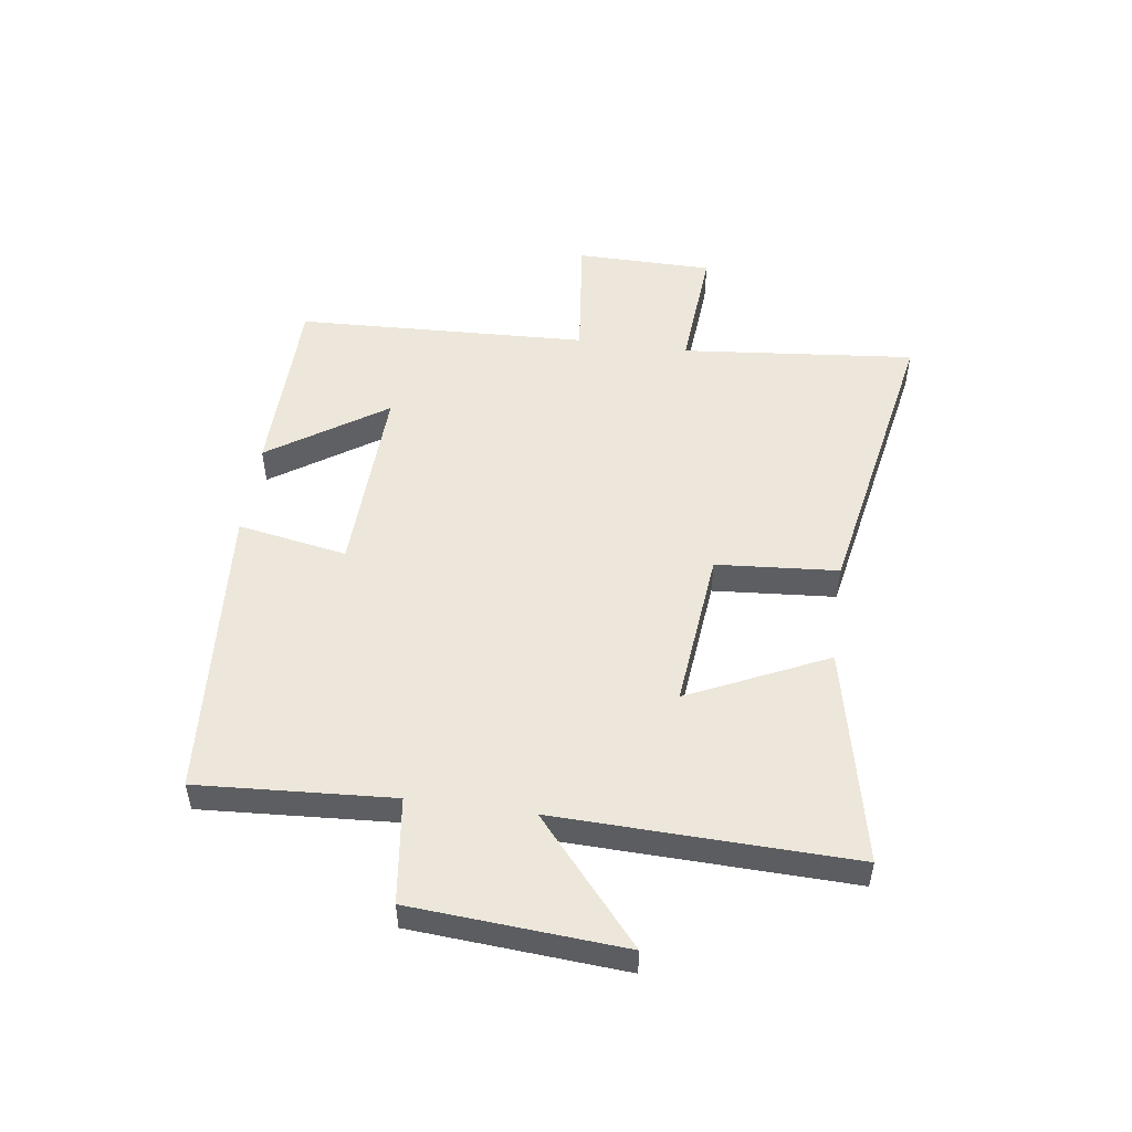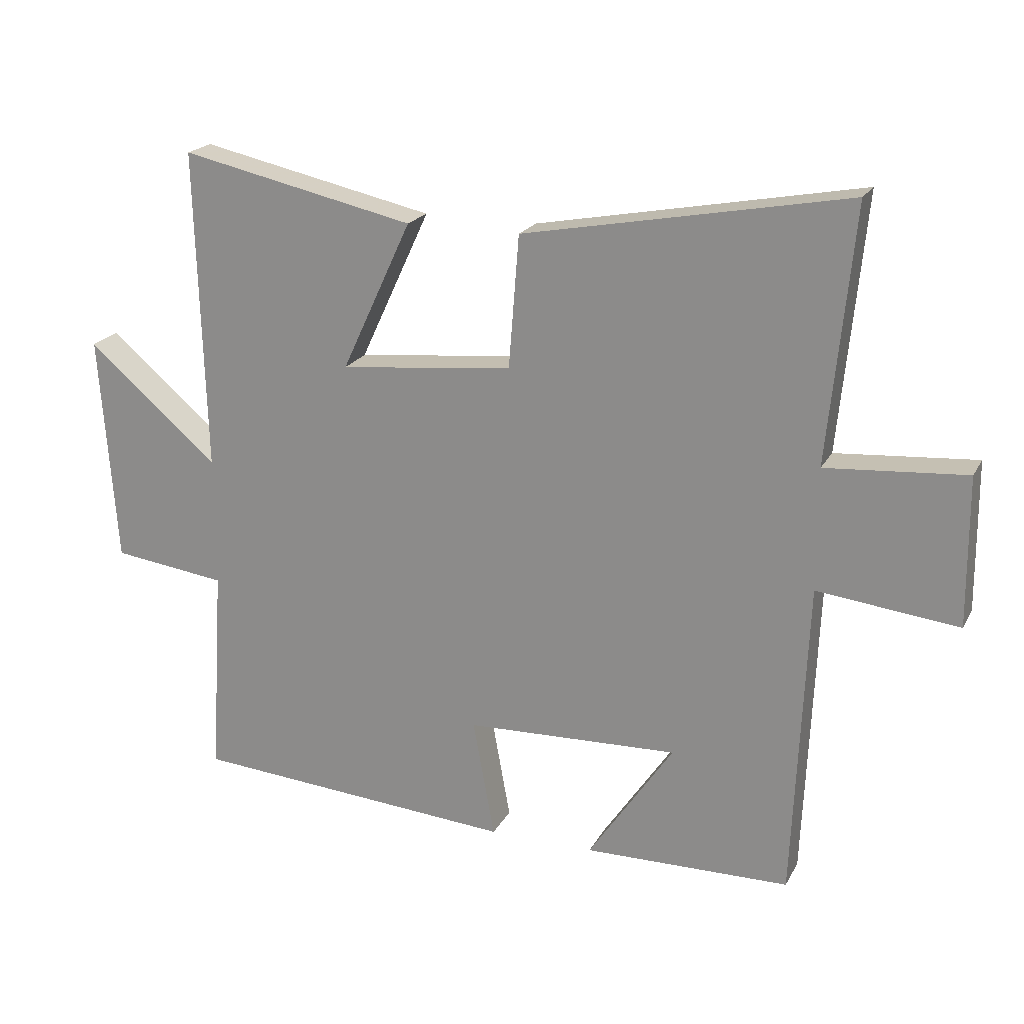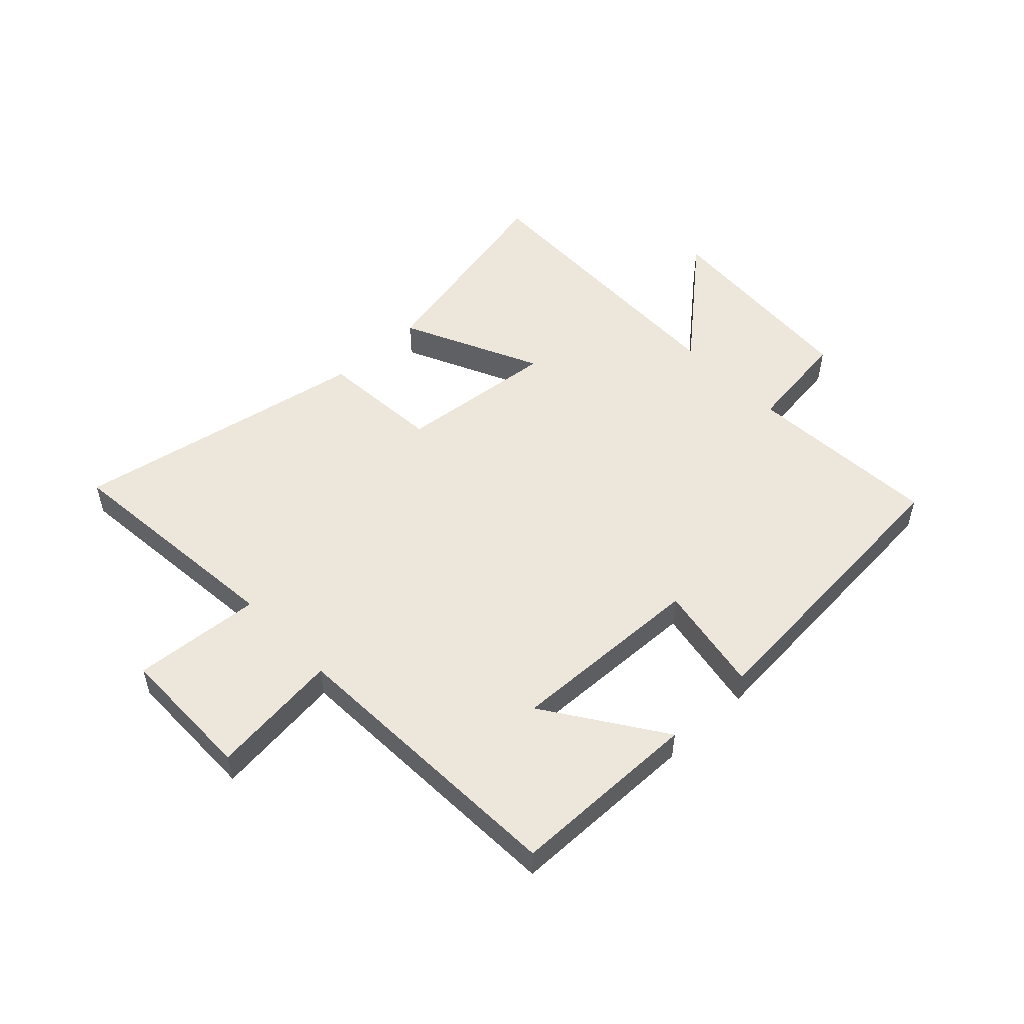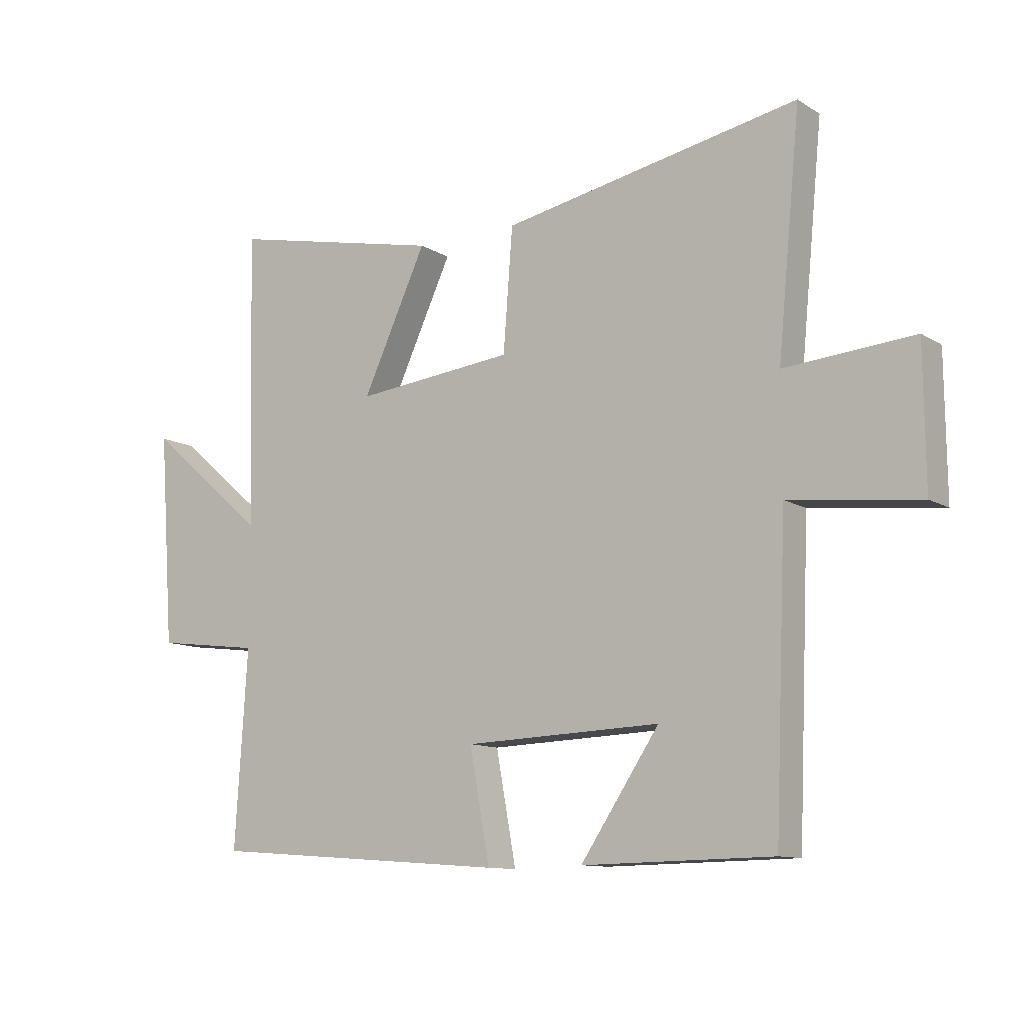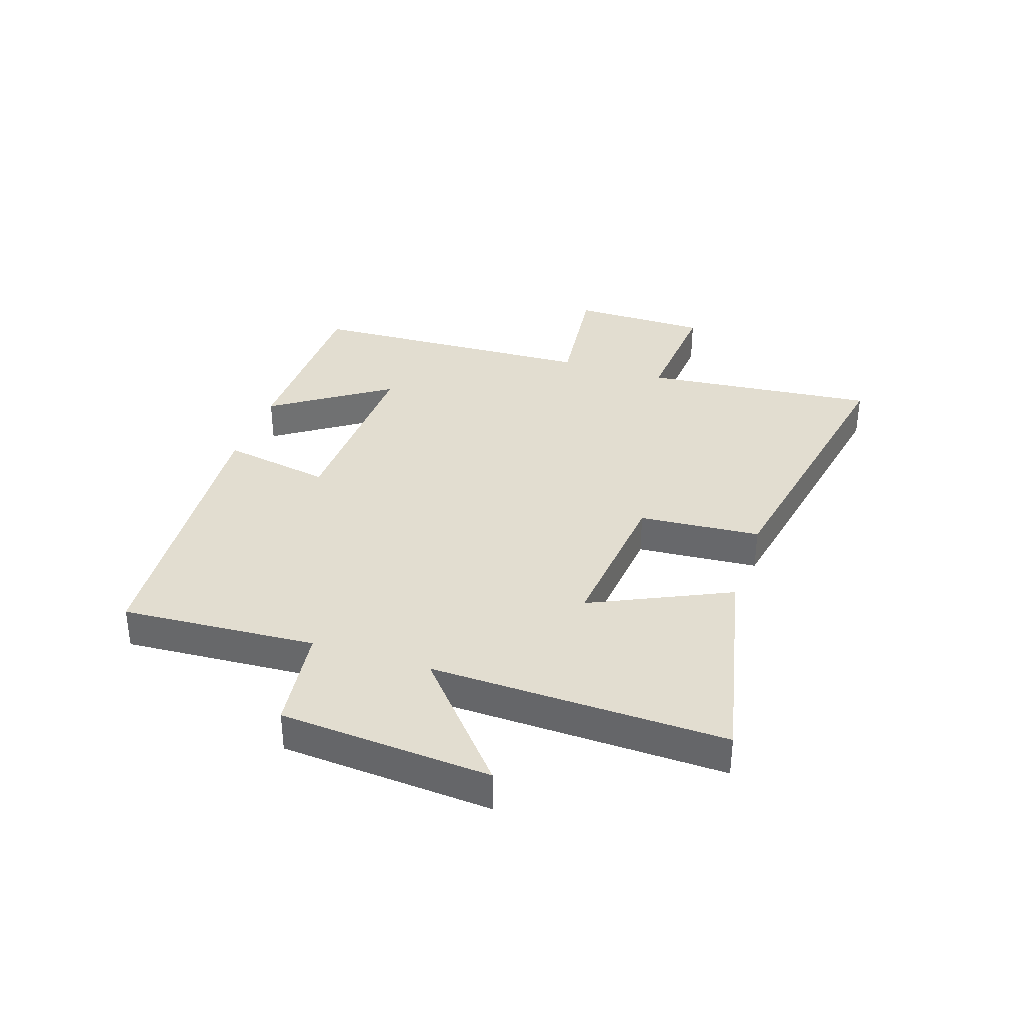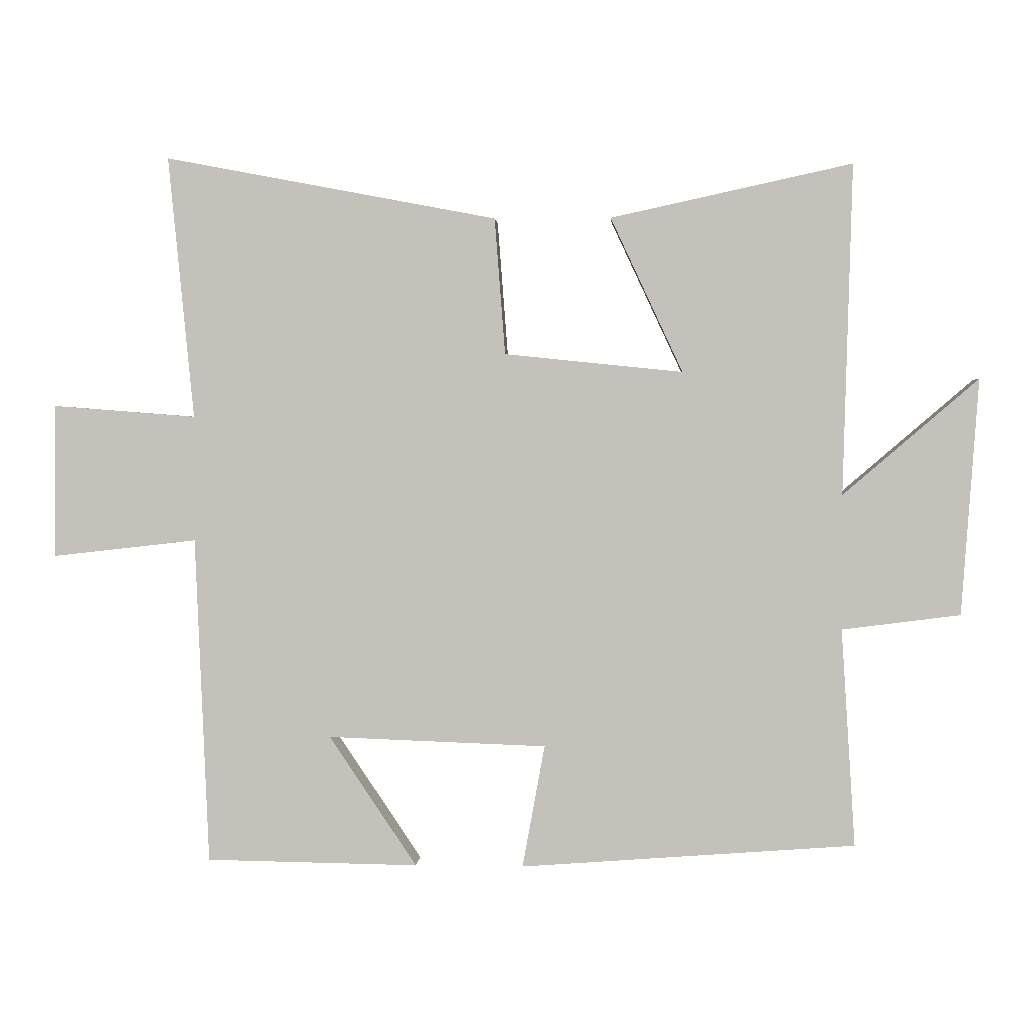
<metadata>
{"format":"obj","ext":"obj","renderer":"f3d","projection":"perspective","resolution":1024,"background":"white","views":[{"elev":51.2,"azim":-82.1,"up":"+Y"},{"elev":20.6,"azim":21.4,"up":"+Z"},{"elev":51.9,"azim":136.4,"up":"+Y"},{"elev":-11.2,"azim":34.8,"up":"+Z"},{"elev":35.1,"azim":-71.7,"up":"+Y"},{"elev":1.7,"azim":-176.5,"up":"+Z"}]}
</metadata>
<code>
v -0.514 0.07 0.58
v -0.146 0.07 0.5
v -0.256 0.07 0.264
v 0.016 0.07 0.292
v 0.032 0.07 0.5
v 0.539 0.07 0.596
v 0.5 0.07 0.196
v 0.719 0.07 0.213
v 0.721 0.07 -0.021
v 0.5 0.07 0.004
v 0.479 0.07 -0.495
v 0.155 0.07 -0.5
v 0.289 0.07 -0.301
v -0.045 0.07 -0.313
v -0.011 0.07 -0.5
v -0.521 0.07 -0.462
v -0.5 0.07 -0.13
v -0.68 0.07 -0.107
v -0.706 0.07 0.253
v -0.5 0.07 0.076
v -0.514 0 0.58
v -0.146 0 0.5
v -0.256 0 0.264
v 0.016 0 0.292
v 0.032 0 0.5
v 0.539 0 0.596
v 0.5 0 0.196
v 0.719 0 0.213
v 0.721 0 -0.021
v 0.5 0 0.004
v 0.479 0 -0.495
v 0.155 0 -0.5
v 0.289 0 -0.301
v -0.045 0 -0.313
v -0.011 0 -0.5
v -0.521 0 -0.462
v -0.5 0 -0.13
v -0.68 0 -0.107
v -0.706 0 0.253
v -0.5 0 0.076
f 17 18 19 20
f 14 15 16 17
f 13 14 17 20
f 10 11 12 13
f 10 13 20
f 7 8 9 10
f 7 10 20
f 4 5 6 7
f 3 4 7 20
f 1 2 3 20
f 40 39 38 37
f 37 36 35 34
f 40 37 34 33
f 33 32 31 30
f 40 33 30
f 30 29 28 27
f 40 30 27
f 27 26 25 24
f 40 27 24 23
f 40 23 22 21
f 1 21 22 2
f 2 22 23 3
f 3 23 24 4
f 4 24 25 5
f 5 25 26 6
f 6 26 27 7
f 7 27 28 8
f 8 28 29 9
f 9 29 30 10
f 10 30 31 11
f 11 31 32 12
f 12 32 33 13
f 13 33 34 14
f 14 34 35 15
f 15 35 36 16
f 16 36 37 17
f 17 37 38 18
f 18 38 39 19
f 19 39 40 20
f 20 40 21 1

</code>
